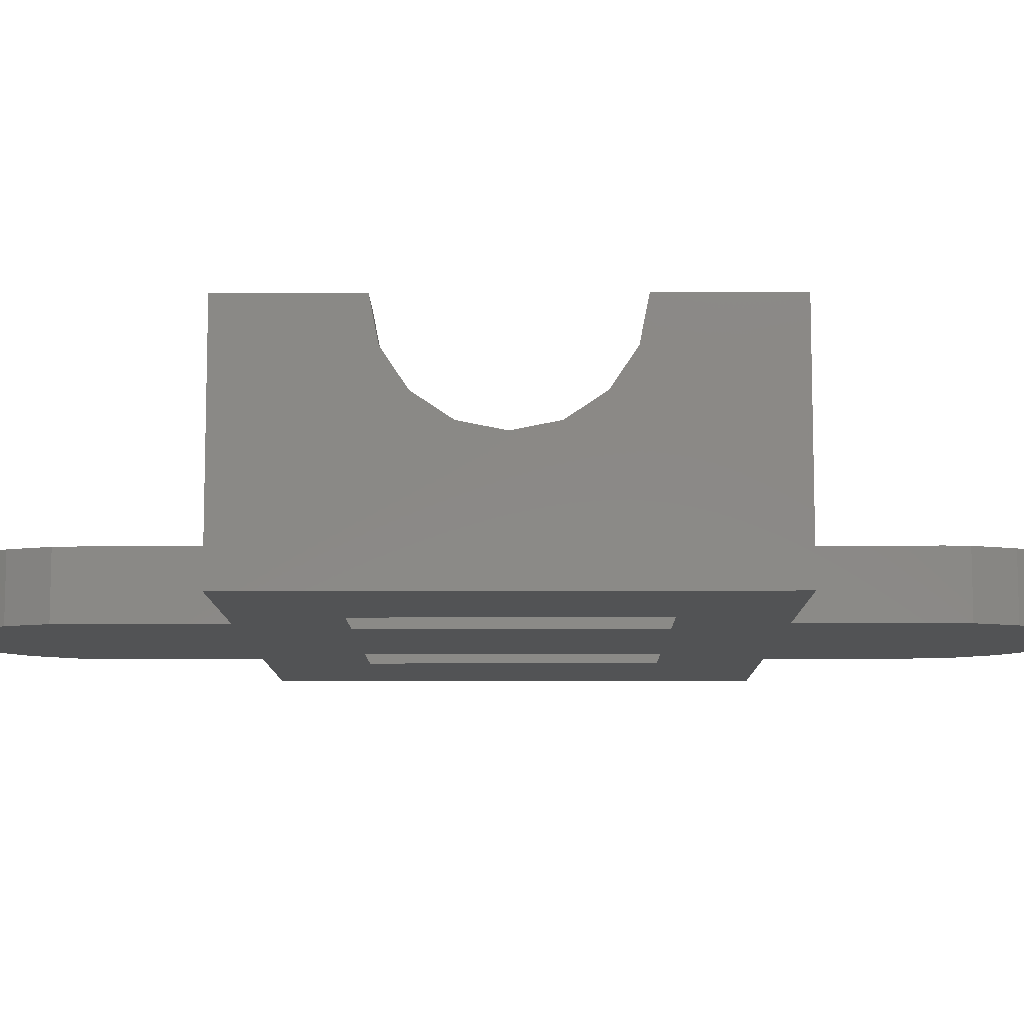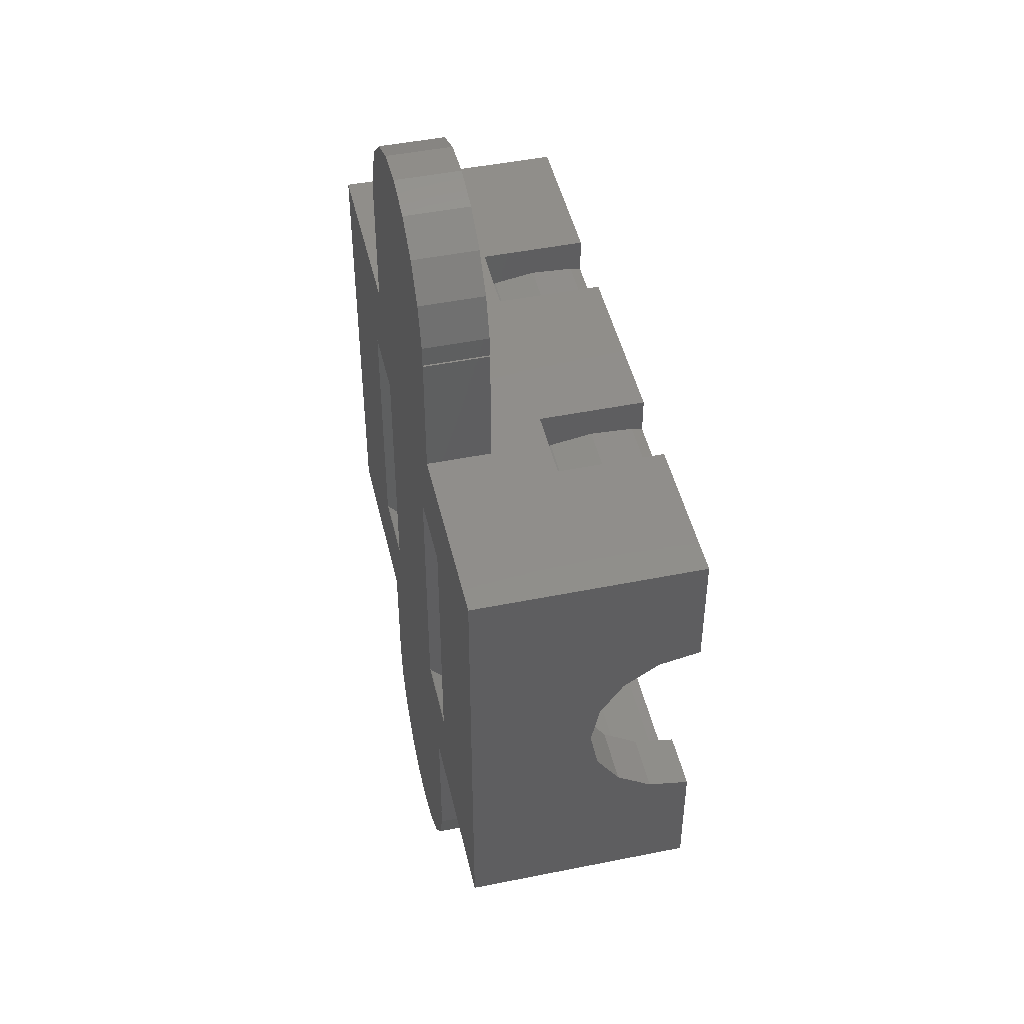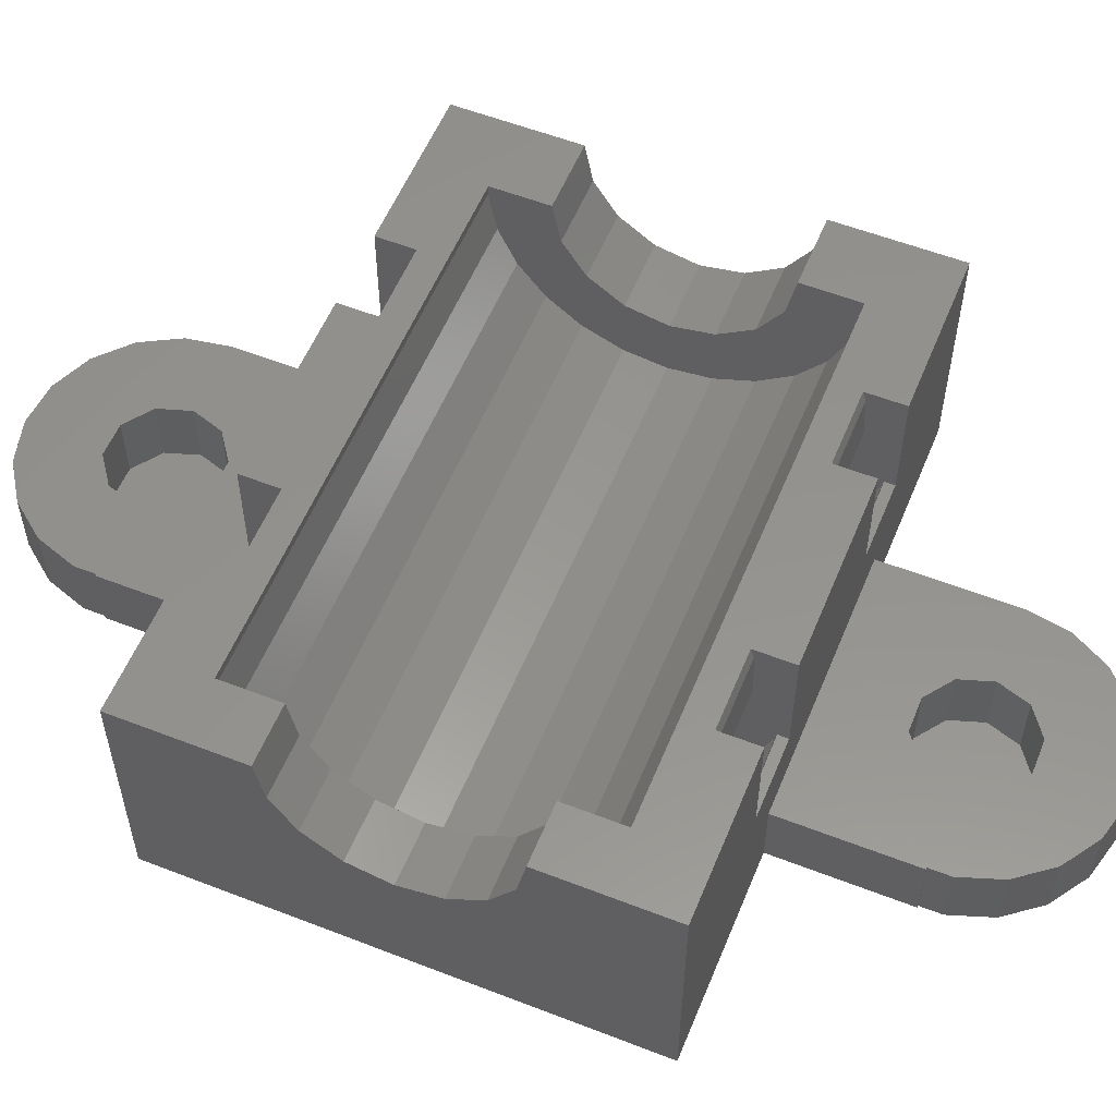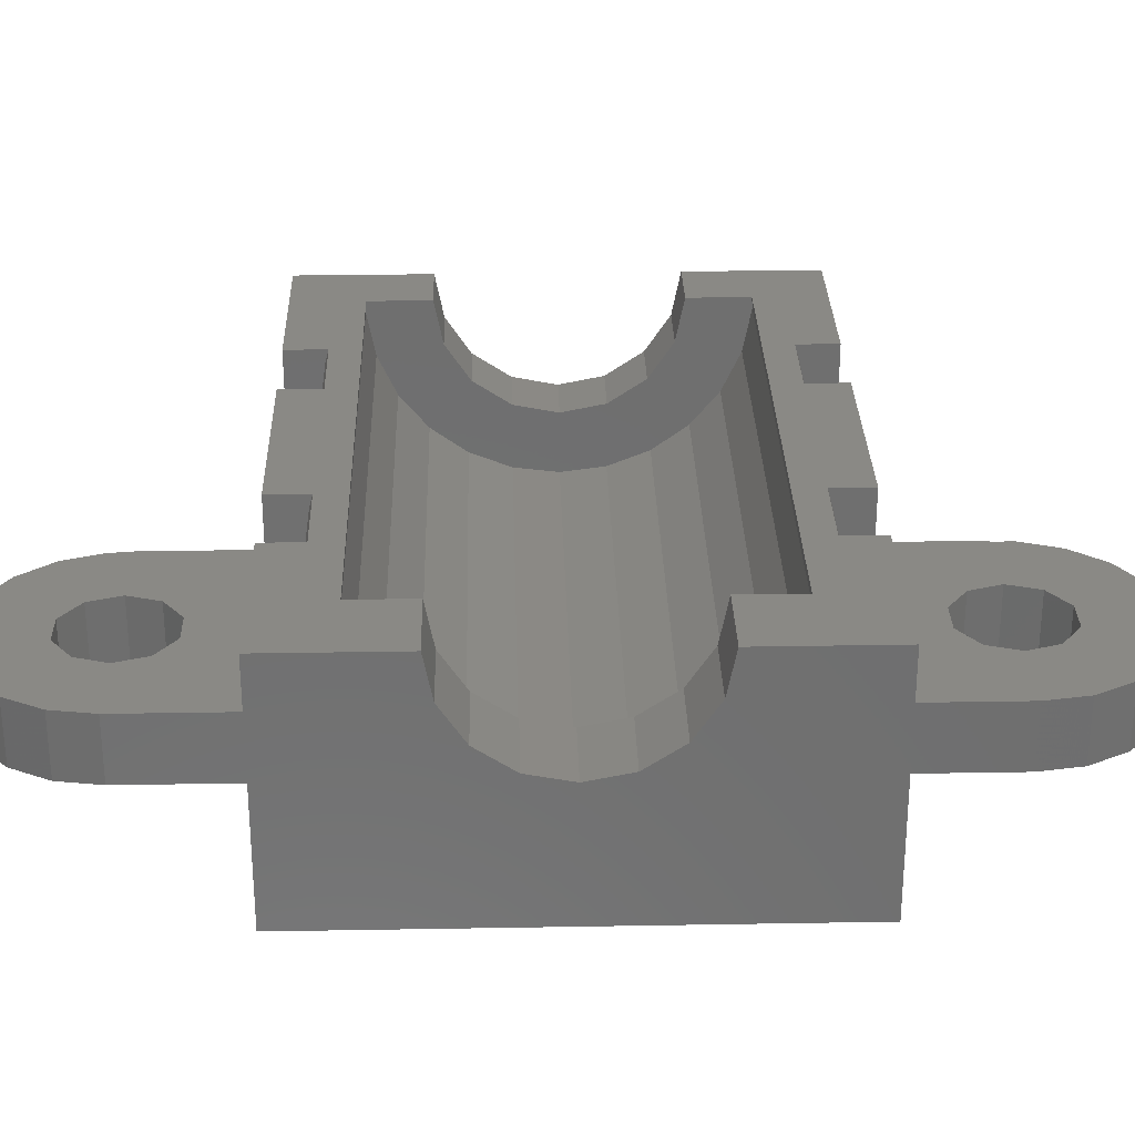
<metadata>
{"format":"stl","ext":"stl","renderer":"f3d","projection":"perspective","resolution":1024,"background":"white","views":[{"elev":-9.7,"azim":-89.6,"up":"+Z"},{"elev":46.8,"azim":-102.9,"up":"+Y"},{"elev":56.2,"azim":-67.8,"up":"+Z"},{"elev":28.9,"azim":88.5,"up":"+Z"}]}
</metadata>
<code>
# stl→obj: 298 verts, 608 faces
v -15 0 5.7
v -15 10.7 0
v -15 -1.913 6.081
v -15 -4.619 8.787
v -15 -10.7 10.7
v -15 -5 10.7
v -15 -3.536 7.164
v -15 -10.7 0
v -15 1.913 6.081
v -15 3.536 7.164
v -15 4.619 8.787
v -15 5 10.7
v -15 10.7 10.7
v -6 -10.7 0
v -7.8 -10.7 5.7
v -6 -10.7 3
v -7.8 -10.7 10.7
v 15 -10.7 0
v 6 -10.7 3
v 6 -10.7 0
v 15 -10.7 10.7
v 7.7 -10.7 10.7
v 7.7 -10.7 5.7
v 4.2 -10.7 5.7
v -4.3 -10.7 10.7
v -4.3 -10.7 5.7
v 4.2 -10.7 10.7
v -6 6.214 0
v -6 10.7 0
v -7.8 6.214 0
v -7.8 -6.214 0
v -6 -6.214 0
v -7.8 10.7 5.7
v -7.8 10.7 10.7
v -6 10.7 3
v 4.2 10.7 5.7
v 7.7 10.7 5.7
v -4.3 10.7 5.7
v 4.2 10.7 10.7
v -4.3 10.7 10.7
v 7.7 10.7 10.7
v 15 10.7 10.7
v 15 10.7 0
v 6 10.7 0
v 6 10.7 3
v -12.35 5 10.7
v -7.8 8.937 10.7
v -12.35 7.654 10.7
v 15 5 10.7
v 11.65 7.654 10.7
v 11.65 5 10.7
v 7.7 8.937 10.7
v 4.2 8.937 10.7
v -4.3 8.937 10.7
v -12.35 4.619 8.787
v -12.35 3.536 7.164
v -12.35 1.913 6.081
v -12.35 0 5.7
v -12.35 -1.913 6.081
v -12.35 -3.536 7.164
v -12.35 -4.619 8.787
v -12.35 -5 10.7
v -12.35 -7.654 10.7
v -4.3 -8.937 10.7
v 7.7 -8.937 10.7
v 11.65 -7.654 10.7
v 15 -5 10.7
v 11.65 -5 10.7
v 4.2 -8.937 10.7
v -7.8 -8.937 10.7
v -7.8 -9.266 3.35
v -7.8 -10.24 5.7
v -7.8 -10.18 5.394
v -7.8 8.865 6.239
v -7.8 10.18 5.394
v -7.8 10.24 5.7
v -7.8 -7.952 1.54
v -7.8 -6.289 0.04352
v -7.8 8.128 4.391
v -7.8 7.012 2.744
v -7.8 9.266 3.35
v -7.8 -8.865 6.239
v -7.8 -9.187 8.202
v -7.8 9.079 10.19
v -7.8 9.187 8.202
v -7.8 5.593 1.4
v -7.8 7.952 1.54
v -7.8 6.289 0.04352
v -7.8 -5.593 1.4
v -7.8 -7.012 2.744
v -7.8 -8.128 4.391
v -7.8 -9.079 10.19
v -4.3 -10.24 5.7
v -4.3 -10.18 5.394
v -4.3 -9.187 8.202
v -4.3 -9.266 3.35
v -4.3 -8.865 6.239
v -4.3 -7.952 1.54
v -4.3 -6.289 0.04352
v -4.3 -8.128 4.391
v -4.3 -6.214 -4.441e-16
v -4.3 -7.012 2.744
v -4.3 6.214 -4.441e-16
v -4.3 -5.593 1.4
v -4.3 6.289 0.04352
v -4.3 10.24 5.7
v -4.3 8.128 4.391
v -4.3 8.865 6.239
v -4.3 9.187 8.202
v -4.3 9.079 10.19
v -4.3 9.266 3.35
v -4.3 5.593 1.4
v -4.3 7.012 2.744
v -4.3 10.18 5.394
v -4.3 7.952 1.54
v -4.3 -9.079 10.19
v 4.2 -9.266 3.35
v 4.2 -10.24 5.7
v 4.2 -10.18 5.394
v 4.2 8.865 6.239
v 4.2 10.18 5.394
v 4.2 10.24 5.7
v 4.2 -7.952 1.54
v 4.2 -6.289 0.04352
v 4.2 -6.214 -4.441e-16
v 4.2 8.128 4.391
v 4.2 7.012 2.744
v 4.2 9.266 3.35
v 4.2 -8.865 6.239
v 4.2 -9.187 8.202
v 4.2 9.079 10.19
v 4.2 9.187 8.202
v 4.2 5.593 1.4
v 4.2 7.952 1.54
v 4.2 6.289 0.04352
v 4.2 -5.593 1.4
v 4.2 6.214 -4.441e-16
v 4.2 -7.012 2.744
v 4.2 -8.128 4.391
v 4.2 -9.079 10.19
v 7.7 -10.24 5.7
v 7.7 -10.18 5.394
v 7.7 -9.187 8.202
v 7.7 -9.266 3.35
v 7.7 -8.865 6.239
v 7.7 -7.952 1.54
v 7.7 -6.289 0.04352
v 7.7 -8.128 4.391
v 7.7 -6.214 0
v 7.7 -7.012 2.744
v 7.7 6.214 0
v 7.7 -5.593 1.4
v 7.7 6.289 0.04352
v 7.7 10.24 5.7
v 7.7 8.128 4.391
v 7.7 8.865 6.239
v 7.7 9.187 8.202
v 7.7 9.079 10.19
v 7.7 9.266 3.35
v 7.7 5.593 1.4
v 7.7 7.012 2.744
v 7.7 10.18 5.394
v 7.7 7.952 1.54
v 7.7 -9.079 10.19
v 15 -1.913 6.081
v 15 4.619 8.787
v 15 3.536 7.164
v 15 1.913 6.081
v 15 0 5.7
v 15 -3.536 7.164
v 15 -4.619 8.787
v 6 -6.214 0
v 6 6.214 0
v 6 -16.7 -4.441e-16
v 6 -6.214 -4.441e-16
v 6 -16.7 3
v -6 -16.7 3
v -5.918 -16.7 3
v -5.277 -19.56 3
v -5.918 -17.69 3
v -4.064 -21.11 3
v -2.41 -22.19 3
v -0.4955 -22.68 3
v -0.7725 -14.32 3
v 0.7725 -14.32 3
v -2.023 -18.17 3
v 1.473 -22.52 3
v -2.5 -16.7 3
v 0.7725 -19.08 3
v -0.7725 -19.08 3
v 2.5 -16.7 3
v 2.023 -18.17 3
v 4.735 -20.39 3
v 2.023 -15.23 3
v 3.282 -21.72 3
v 5.675 -18.65 3
v -2.023 -15.23 3
v -6 -16.7 -4.441e-16
v -6 -6.214 -4.441e-16
v -6 6.214 -4.441e-16
v -6 16.7 -4.441e-16
v -6 16.7 3
v -5.918 16.7 3
v -0.7725 14.32 3
v -2.5 16.7 3
v -2.023 18.17 3
v -5.918 17.69 3
v -2.023 15.23 3
v 2.5 16.7 3
v 2.023 15.23 3
v 6 16.7 3
v 0.7725 14.32 3
v 2.023 18.17 3
v 5.675 18.65 3
v 4.735 20.39 3
v -4.064 21.11 3
v -5.277 19.56 3
v -2.41 22.19 3
v -0.4955 22.68 3
v 1.473 22.52 3
v 3.282 21.72 3
v -0.7725 19.08 3
v 0.7725 19.08 3
v 6 6.214 -4.441e-16
v 6 16.7 -4.441e-16
v 11.65 4.619 8.787
v 11.65 0 3
v 11.65 -3.536 7.164
v 11.65 1.915 3.242
v 11.65 -1.913 6.081
v 11.65 3.709 3.952
v 11.65 5.271 5.087
v 11.65 0 5.7
v 11.65 6.501 6.574
v 11.65 1.913 6.081
v 11.65 7.323 8.321
v 11.65 7.685 10.22
v 11.65 3.536 7.164
v 11.65 -1.915 3.242
v 11.65 -4.619 8.787
v 11.65 -3.709 3.952
v 11.65 -5.271 5.087
v 11.65 -6.501 6.574
v 11.65 -7.323 8.321
v 11.65 -7.685 10.22
v -12.35 7.685 10.22
v -12.35 -7.685 10.22
v -12.35 -7.323 8.321
v -12.35 -6.501 6.574
v -12.35 -3.709 3.952
v -12.35 -5.271 5.087
v -12.35 -1.915 3.242
v -12.35 0 3
v -12.35 1.915 3.242
v -12.35 5.271 5.087
v -12.35 3.709 3.952
v -12.35 6.501 6.574
v -12.35 7.323 8.321
v -5.918 -16.7 -4.441e-16
v -5.918 16.7 -4.441e-16
v -5.918 17.69 -4.441e-16
v -5.277 19.56 -4.441e-16
v -4.064 21.11 -4.441e-16
v -2.41 22.19 -4.441e-16
v -0.4955 22.68 -4.441e-16
v 1.473 22.52 -4.441e-16
v 3.282 21.72 -4.441e-16
v 4.735 20.39 -4.441e-16
v 5.675 18.65 -4.441e-16
v 5.675 -18.65 -4.441e-16
v 4.735 -20.39 -4.441e-16
v 3.282 -21.72 -4.441e-16
v 1.473 -22.52 -4.441e-16
v -0.4955 -22.68 -4.441e-16
v -2.41 -22.19 -4.441e-16
v -4.064 -21.11 -4.441e-16
v -5.277 -19.56 -4.441e-16
v -5.918 -17.69 -4.441e-16
v -2.023 -18.17 0
v -2.5 -16.7 0
v -0.7725 -19.08 0
v 0.7725 -19.08 0
v 2.023 -18.17 0
v 2.5 -16.7 0
v 2.023 -15.23 0
v 0.7725 -14.32 0
v -0.7725 -14.32 0
v -2.023 -15.23 0
v -0.7725 14.32 0
v -2.023 15.23 0
v -2.5 16.7 0
v 0.7725 14.32 0
v 2.023 15.23 0
v 2.5 16.7 0
v 2.023 18.17 0
v 0.7725 19.08 0
v -0.7725 19.08 0
v -2.023 18.17 0
f 1 2 3
f 4 5 6
f 7 5 4
f 8 5 3
f 8 3 2
f 9 2 1
f 2 9 10
f 10 11 2
f 11 12 2
f 2 12 13
f 3 5 7
f 5 8 14
f 15 5 16
f 16 5 14
f 15 17 5
f 18 19 20
f 21 22 18
f 22 23 18
f 24 19 18
f 23 24 18
f 25 19 24
f 19 26 16
f 26 15 16
f 24 27 25
f 25 26 19
f 8 2 14
f 28 2 29
f 30 2 28
f 31 2 30
f 14 2 31
f 32 14 31
f 2 13 29
f 33 13 34
f 29 13 33
f 35 36 37
f 35 38 39
f 38 40 39
f 37 41 42
f 37 42 43
f 37 43 44
f 37 44 45
f 35 39 36
f 35 29 33
f 38 35 33
f 35 37 45
f 13 12 46
f 47 13 48
f 48 13 46
f 47 34 13
f 49 50 51
f 42 50 49
f 42 41 50
f 41 52 50
f 53 54 50
f 52 53 50
f 40 54 53
f 50 54 48
f 54 47 48
f 53 39 40
f 55 46 12
f 11 55 12
f 56 55 11
f 10 56 11
f 57 56 10
f 9 57 10
f 58 57 9
f 1 58 9
f 59 58 1
f 3 59 1
f 60 59 3
f 7 60 3
f 60 7 61
f 61 7 4
f 61 4 62
f 62 4 6
f 63 5 17
f 27 64 25
f 21 65 22
f 66 65 21
f 67 66 21
f 63 62 6
f 6 5 63
f 68 66 67
f 66 69 65
f 69 64 27
f 66 64 69
f 66 70 64
f 70 63 17
f 66 63 70
f 71 72 73
f 74 75 76
f 71 77 72
f 77 78 72
f 78 31 72
f 79 80 81
f 82 83 15
f 33 34 76
f 74 79 75
f 76 34 84
f 76 84 85
f 76 85 74
f 80 86 87
f 81 75 79
f 87 81 80
f 88 87 86
f 31 89 72
f 31 30 89
f 89 90 72
f 90 91 72
f 83 92 15
f 92 70 15
f 70 17 15
f 47 84 34
f 86 30 88
f 86 89 30
f 72 82 15
f 91 82 72
f 26 93 72
f 15 26 72
f 94 95 96
f 96 97 98
f 99 100 101
f 100 102 101
f 103 104 105
f 106 107 40
f 107 108 40
f 108 109 40
f 40 110 54
f 109 110 40
f 111 112 113
f 111 113 114
f 38 106 40
f 113 107 114
f 115 112 111
f 105 112 115
f 104 112 105
f 101 104 103
f 102 104 101
f 98 100 99
f 97 100 98
f 95 97 96
f 116 95 94
f 116 94 93
f 116 93 26
f 116 26 64
f 26 25 64
f 114 107 106
f 117 118 119
f 120 121 122
f 117 123 118
f 123 124 118
f 124 125 118
f 126 127 128
f 129 130 24
f 36 39 122
f 120 126 121
f 122 39 131
f 122 131 132
f 122 132 120
f 127 133 134
f 128 121 126
f 134 128 127
f 135 134 133
f 125 136 118
f 125 137 136
f 136 138 118
f 138 139 118
f 130 140 24
f 140 69 24
f 69 27 24
f 53 131 39
f 133 137 135
f 133 136 137
f 118 129 24
f 139 129 118
f 23 141 118
f 24 23 118
f 142 143 144
f 144 145 146
f 147 148 149
f 148 150 149
f 151 152 153
f 154 155 41
f 155 156 41
f 156 157 41
f 41 158 52
f 157 158 41
f 159 160 161
f 159 161 162
f 37 154 41
f 161 155 162
f 163 160 159
f 153 160 163
f 152 160 153
f 149 152 151
f 150 152 149
f 146 148 147
f 145 148 146
f 143 145 144
f 164 143 142
f 164 142 141
f 164 141 23
f 164 23 65
f 23 22 65
f 162 155 154
f 165 18 43
f 42 49 43
f 49 166 43
f 166 167 43
f 167 168 43
f 168 169 43
f 21 18 165
f 170 171 21
f 171 67 21
f 165 170 21
f 169 165 43
f 20 172 18
f 18 172 149
f 18 149 151
f 151 173 44
f 151 44 18
f 18 44 43
f 20 174 175
f 20 19 176
f 176 174 20
f 172 20 175
f 16 177 178
f 179 16 178
f 180 179 178
f 179 181 16
f 181 182 16
f 182 183 16
f 184 185 16
f 185 176 16
f 176 19 16
f 183 186 16
f 183 187 186
f 186 188 16
f 189 190 187
f 191 192 193
f 194 176 185
f 192 189 195
f 196 176 194
f 192 195 193
f 193 196 191
f 194 191 196
f 197 184 16
f 187 195 189
f 190 186 187
f 188 197 16
f 198 177 14
f 198 14 199
f 14 177 16
f 32 199 14
f 99 101 199
f 31 99 32
f 32 99 199
f 78 99 31
f 103 28 200
f 105 28 103
f 30 28 105
f 88 30 105
f 200 28 201
f 201 28 29
f 201 29 35
f 201 35 202
f 202 35 45
f 203 202 45
f 204 203 45
f 205 206 207
f 205 203 208
f 209 210 211
f 212 204 45
f 213 209 214
f 215 213 214
f 205 207 203
f 214 209 211
f 211 210 45
f 210 212 45
f 208 203 204
f 207 216 217
f 207 218 216
f 207 219 218
f 207 220 219
f 207 221 220
f 207 222 221
f 207 206 222
f 223 213 215
f 222 223 215
f 222 215 221
f 173 224 225
f 44 173 225
f 211 44 225
f 45 44 211
f 154 37 36
f 122 154 36
f 106 38 33
f 76 106 33
f 47 54 84
f 84 54 110
f 53 52 131
f 131 52 158
f 226 166 49
f 51 226 49
f 227 228 229
f 229 230 231
f 232 233 234
f 234 235 236
f 237 238 50
f 50 226 51
f 238 226 50
f 236 238 237
f 235 238 236
f 233 235 234
f 231 233 232
f 230 233 231
f 228 230 229
f 239 228 227
f 240 228 239
f 240 239 241
f 240 241 68
f 241 242 68
f 242 243 68
f 243 244 68
f 244 245 68
f 245 66 68
f 246 237 50
f 48 246 50
f 247 248 249
f 250 247 251
f 251 247 249
f 252 247 250
f 253 247 252
f 60 247 253
f 59 60 254
f 56 57 255
f 57 58 256
f 55 257 258
f 55 56 257
f 246 55 258
f 257 56 255
f 255 57 256
f 256 58 254
f 58 59 254
f 254 60 253
f 60 61 247
f 63 247 62
f 46 246 48
f 46 55 246
f 61 62 247
f 245 247 66
f 66 247 63
f 171 240 67
f 67 240 68
f 65 69 140
f 164 65 140
f 64 70 92
f 116 64 92
f 116 92 83
f 95 116 83
f 95 83 82
f 97 95 82
f 97 82 91
f 100 97 91
f 100 91 90
f 102 100 90
f 90 89 102
f 102 89 104
f 112 104 86
f 86 104 89
f 80 113 86
f 86 113 112
f 79 107 80
f 80 107 113
f 74 108 79
f 79 108 107
f 85 109 74
f 74 109 108
f 84 110 85
f 85 110 109
f 75 114 106
f 76 75 106
f 81 111 114
f 75 81 114
f 87 115 111
f 81 87 111
f 88 105 115
f 87 88 115
f 98 99 78
f 77 98 78
f 98 77 96
f 96 77 71
f 96 71 94
f 94 71 73
f 94 73 93
f 93 73 72
f 198 199 259
f 259 199 101
f 103 200 201
f 103 201 260
f 103 260 261
f 103 261 262
f 103 262 263
f 103 263 101
f 101 263 264
f 101 264 265
f 101 265 266
f 101 266 259
f 259 266 267
f 259 267 268
f 259 268 269
f 259 269 225
f 137 225 224
f 259 225 137
f 259 125 175
f 259 175 174
f 259 174 270
f 125 259 137
f 259 270 271
f 259 271 272
f 259 272 273
f 259 273 274
f 259 274 275
f 259 275 276
f 259 276 277
f 259 277 278
f 164 140 130
f 143 164 130
f 143 130 129
f 145 143 129
f 145 129 139
f 148 145 139
f 148 139 138
f 150 148 138
f 138 136 150
f 150 136 152
f 160 152 133
f 133 152 136
f 127 161 133
f 133 161 160
f 126 155 127
f 127 155 161
f 120 156 126
f 126 156 155
f 132 157 120
f 120 157 156
f 131 158 132
f 132 158 157
f 121 162 154
f 122 121 154
f 128 159 162
f 121 128 162
f 134 163 159
f 128 134 159
f 135 153 163
f 134 135 163
f 137 224 173
f 153 137 173
f 151 153 173
f 153 135 137
f 147 149 172
f 125 147 172
f 175 125 172
f 125 124 147
f 146 147 124
f 123 146 124
f 146 123 144
f 144 123 117
f 144 117 142
f 142 117 119
f 142 119 141
f 141 119 118
f 170 228 171
f 171 228 240
f 170 165 230
f 228 170 230
f 165 169 233
f 230 165 233
f 233 169 168
f 235 233 168
f 235 168 167
f 238 235 167
f 238 167 166
f 226 238 166
f 196 270 174
f 176 196 174
f 193 271 270
f 196 193 270
f 195 272 271
f 193 195 271
f 187 273 272
f 195 187 272
f 183 274 273
f 187 183 273
f 182 275 274
f 183 182 274
f 181 276 275
f 182 181 275
f 277 276 179
f 179 276 181
f 278 277 180
f 180 277 179
f 278 180 259
f 259 180 178
f 177 198 259
f 178 177 259
f 188 186 279
f 280 188 279
f 190 281 186
f 186 281 279
f 189 282 190
f 190 282 281
f 192 283 189
f 189 283 282
f 191 284 192
f 192 284 283
f 191 194 284
f 284 194 285
f 285 194 185
f 286 285 185
f 286 185 184
f 287 286 184
f 287 184 197
f 288 287 197
f 288 197 188
f 280 288 188
f 201 202 260
f 260 202 203
f 260 203 261
f 261 203 207
f 261 207 262
f 262 207 217
f 262 217 263
f 263 217 216
f 263 216 264
f 264 216 218
f 264 218 265
f 265 218 219
f 265 219 266
f 266 219 220
f 266 220 267
f 267 220 221
f 267 221 268
f 268 221 215
f 269 268 215
f 214 269 215
f 225 269 214
f 211 225 214
f 204 289 208
f 208 289 290
f 205 208 290
f 291 205 290
f 212 292 204
f 204 292 289
f 210 293 212
f 212 293 292
f 209 294 210
f 210 294 293
f 209 213 294
f 294 213 295
f 295 213 223
f 296 295 223
f 296 223 222
f 297 296 222
f 297 222 206
f 298 297 206
f 298 206 205
f 291 298 205
f 244 248 245
f 245 248 247
f 243 249 244
f 244 249 248
f 242 251 243
f 243 251 249
f 242 241 250
f 251 242 250
f 241 239 252
f 250 241 252
f 239 227 253
f 252 239 253
f 253 227 229
f 254 253 229
f 254 229 231
f 256 254 231
f 256 231 232
f 255 256 232
f 255 232 234
f 257 255 234
f 257 234 236
f 258 257 236
f 258 236 237
f 246 258 237
f 279 281 282
f 284 279 283
f 283 279 282
f 285 279 284
f 286 279 285
f 287 279 286
f 288 279 287
f 280 279 288
f 290 289 292
f 294 290 293
f 293 290 292
f 295 290 294
f 296 290 295
f 297 290 296
f 298 290 297
f 291 290 298

</code>
